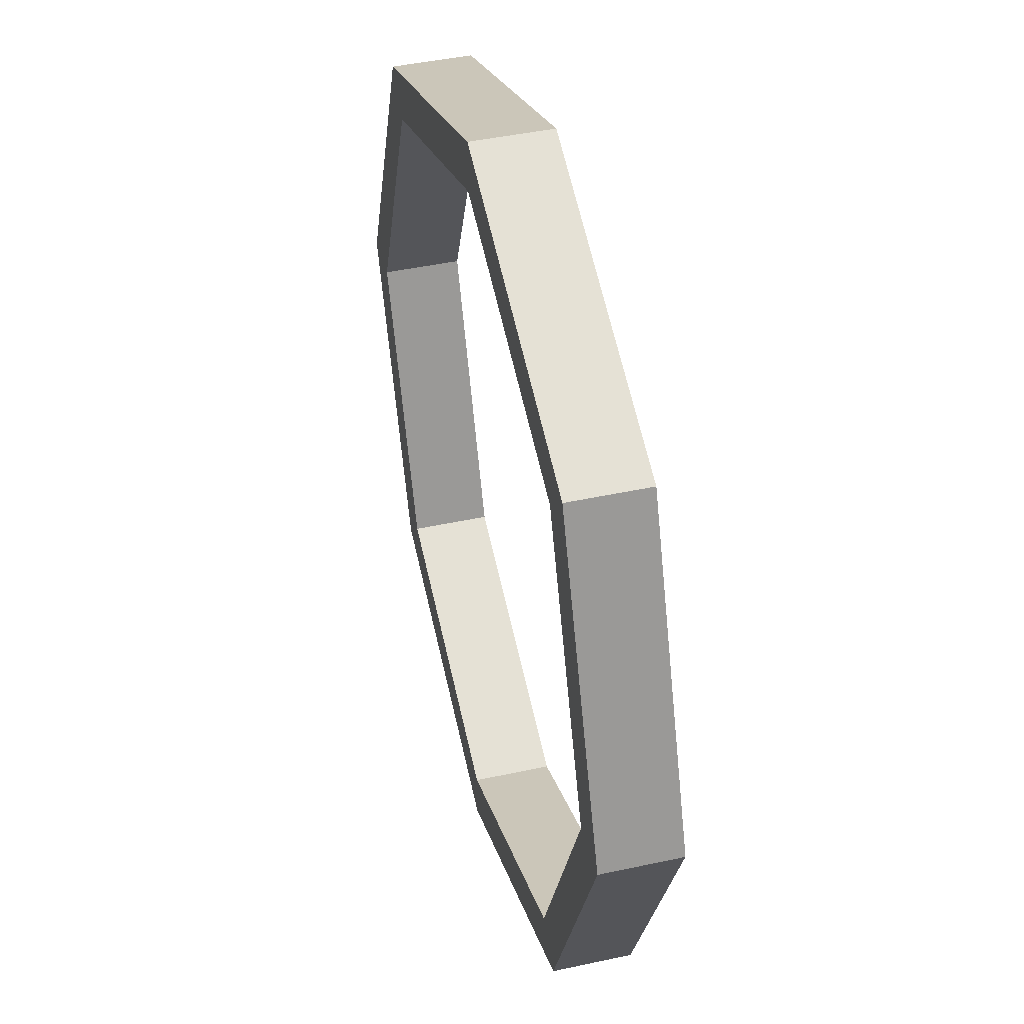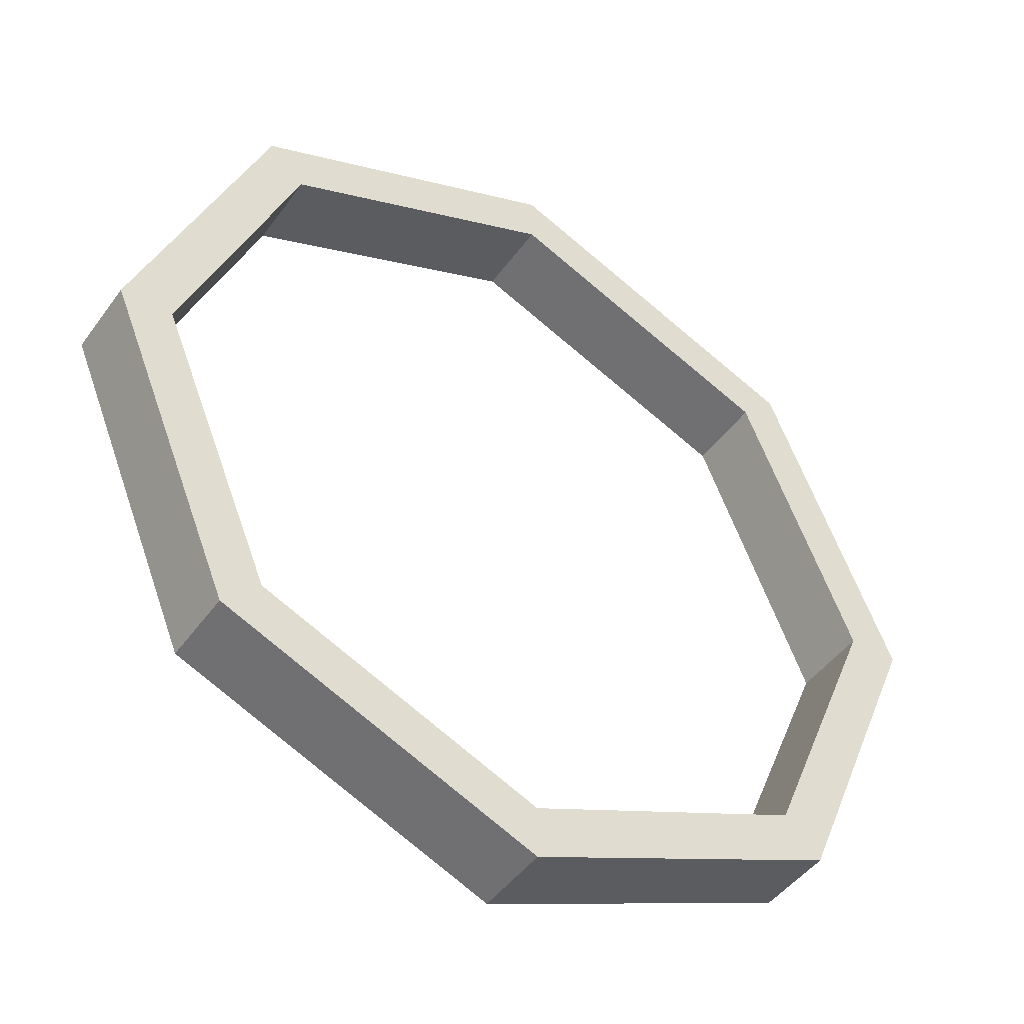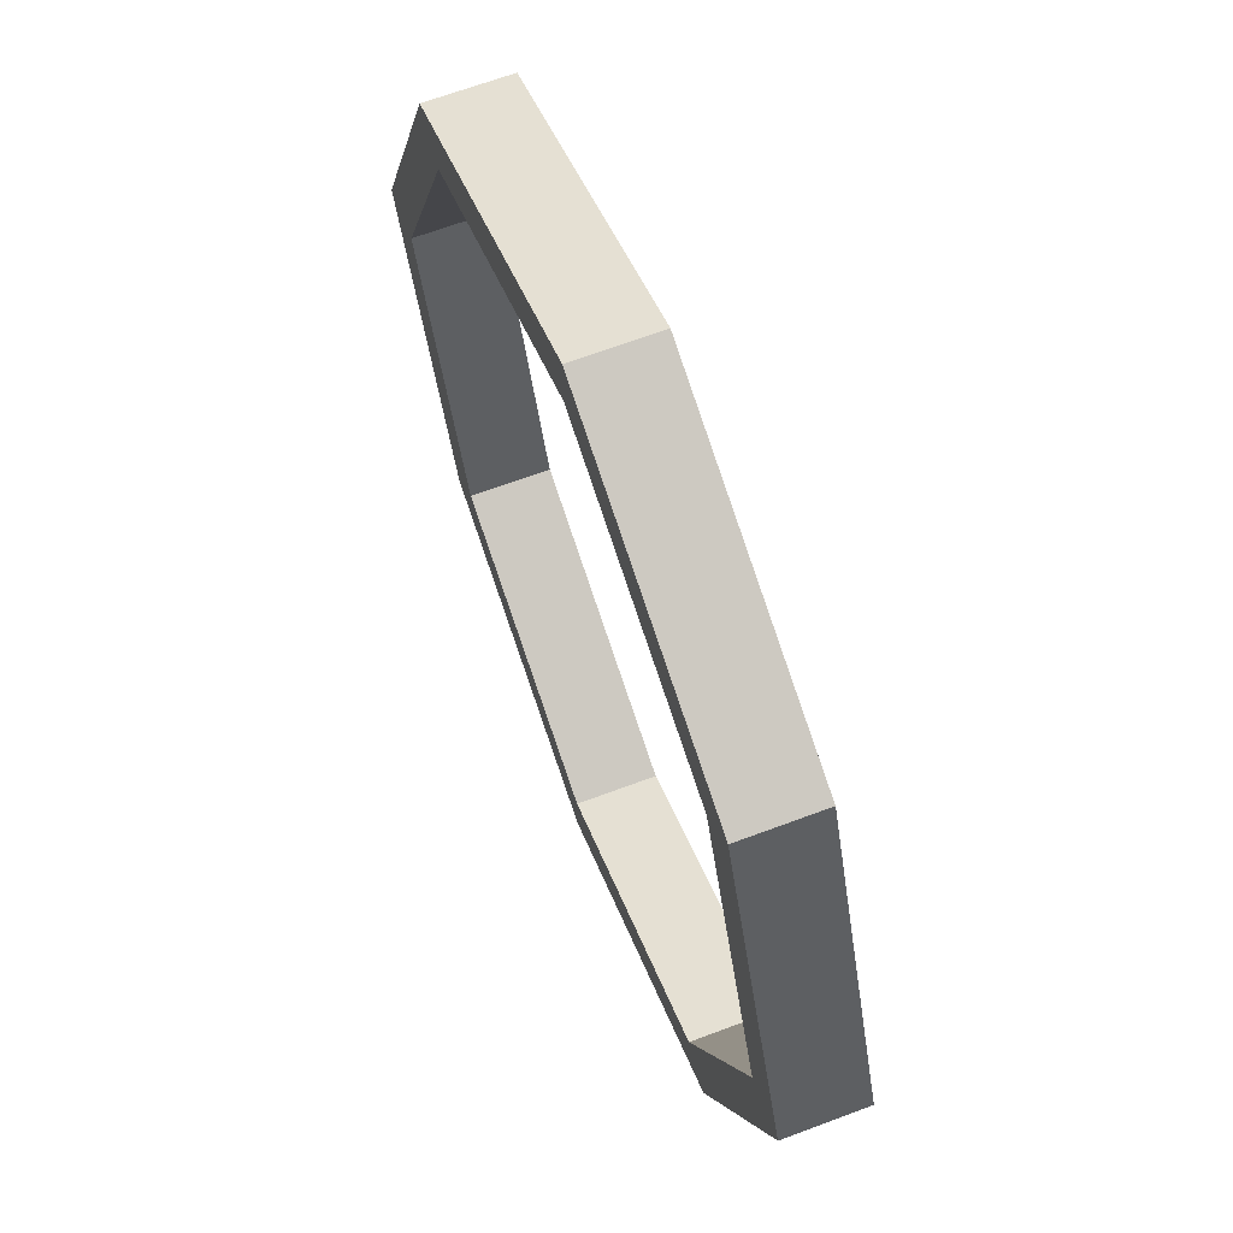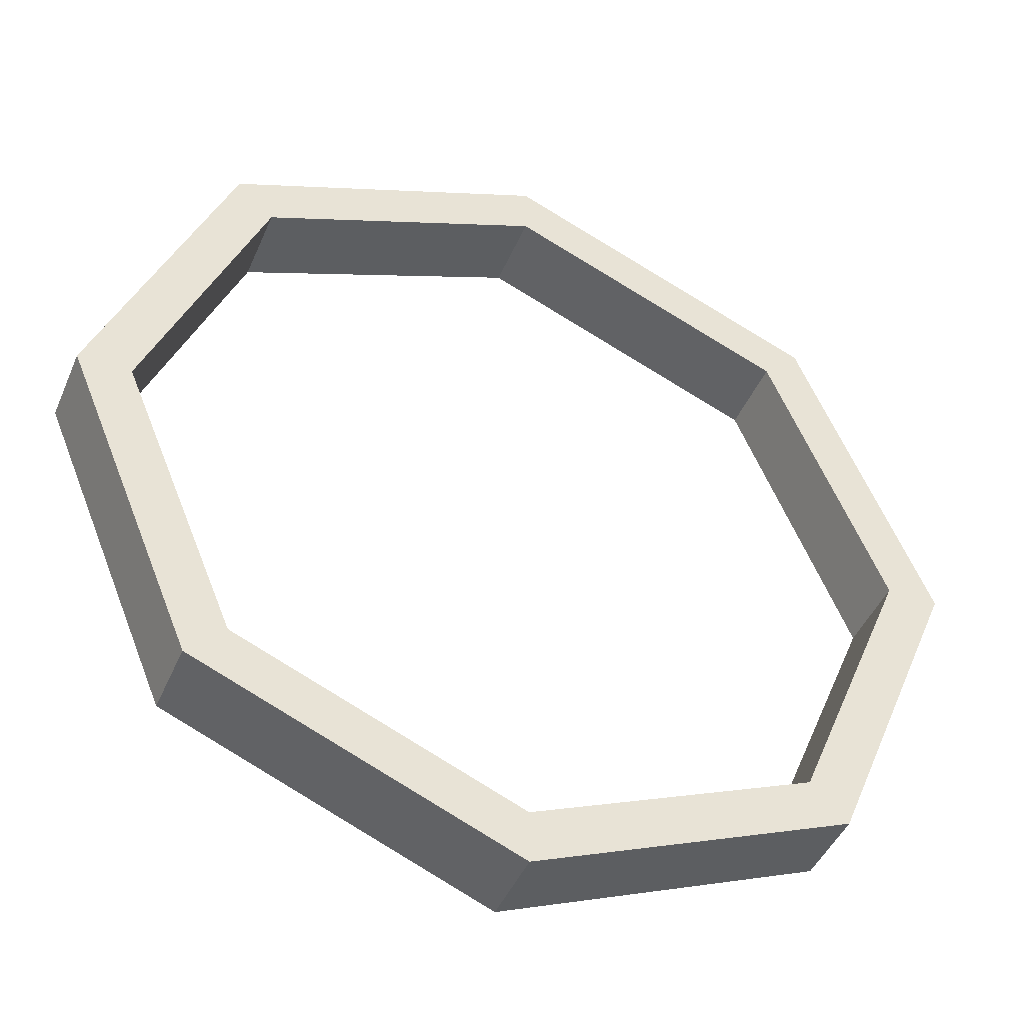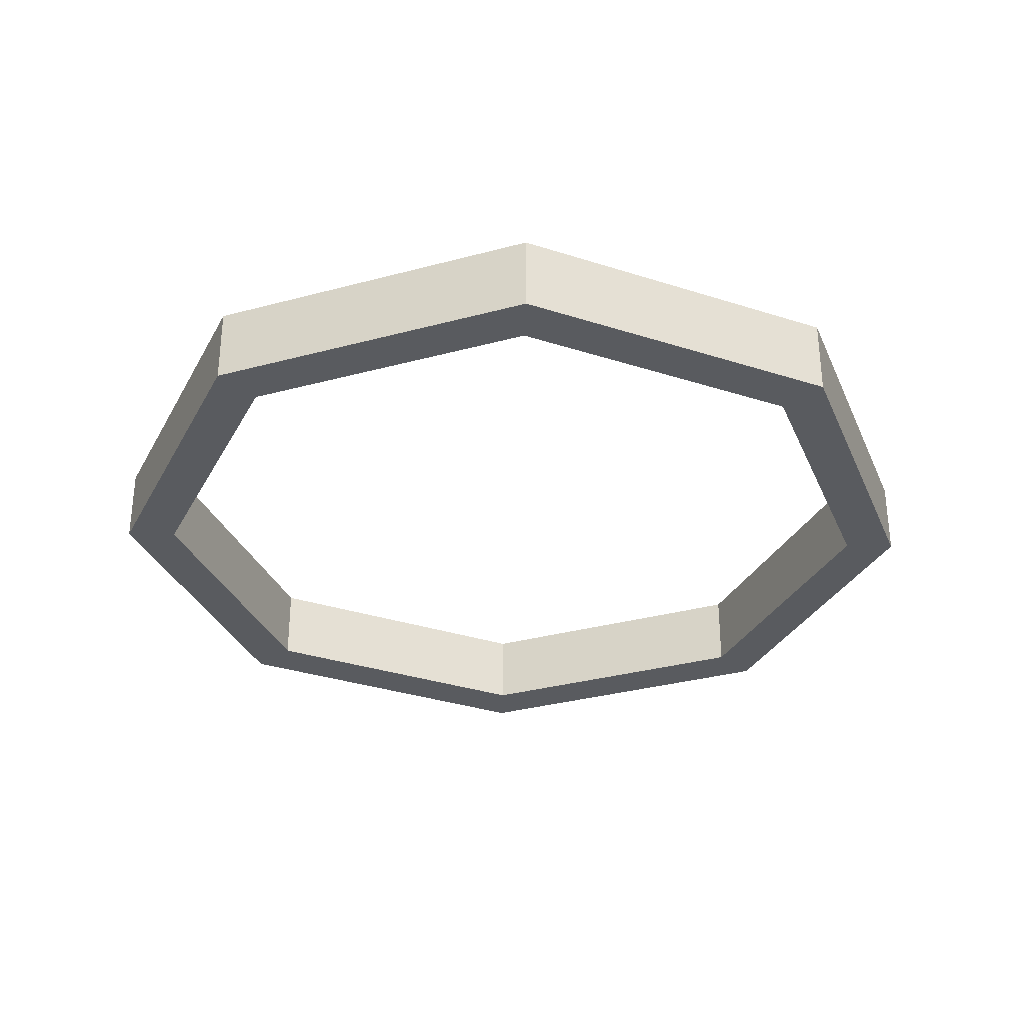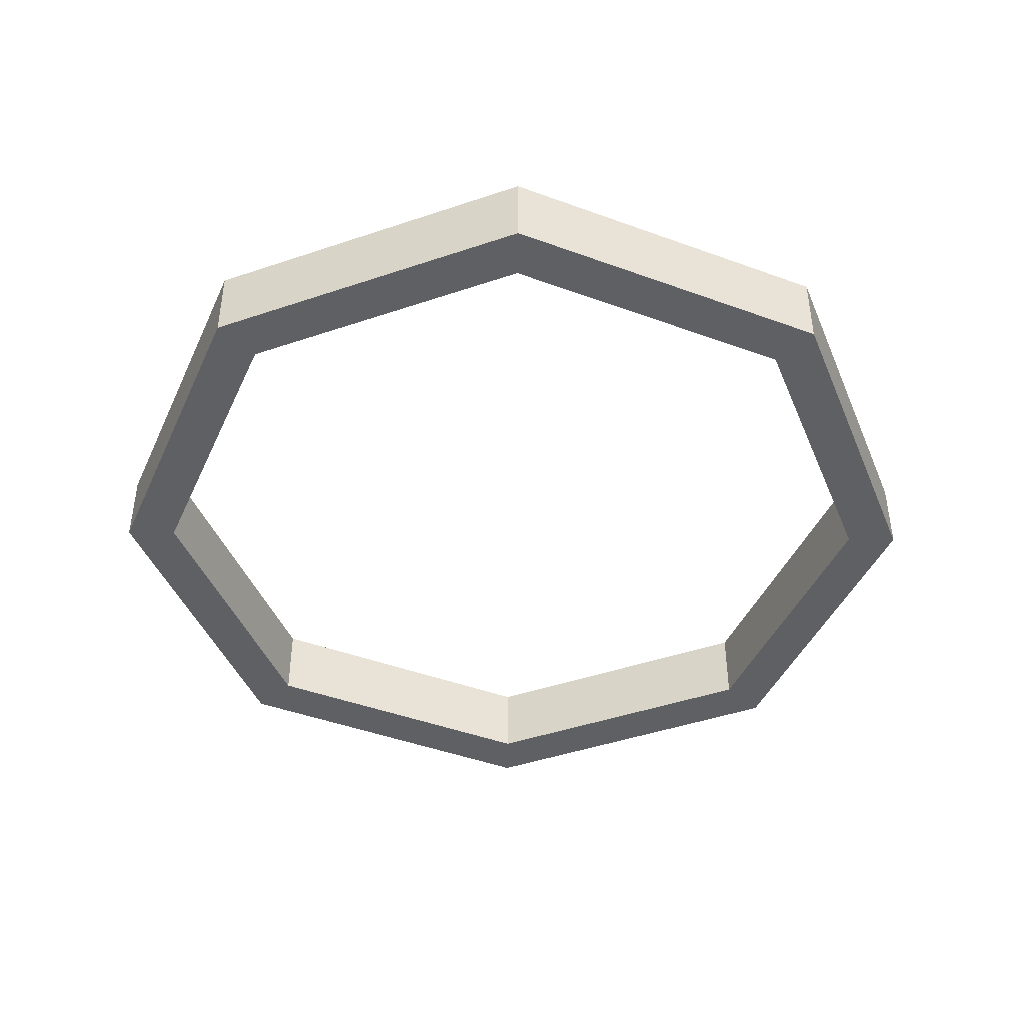
<metadata>
{"format":"obj","ext":"obj","renderer":"f3d","projection":"perspective","resolution":1024,"background":"white","views":[{"elev":44.1,"azim":-104.3,"up":"+Z"},{"elev":-45.6,"azim":-33.5,"up":"+Z"},{"elev":65.9,"azim":-110.7,"up":"+Z"},{"elev":-44.4,"azim":-22.2,"up":"+Z"},{"elev":-32.4,"azim":133.2,"up":"+Y"},{"elev":-44.1,"azim":134.2,"up":"+Y"}]}
</metadata>
<code>
g default
v 36.97 2.846 -1.475
v 34.5 2.846 -2.5
v 32.03 2.846 -1.475
v 31 2.846 1
v 32.03 2.846 3.475
v 34.5 2.846 4.5
v 36.97 2.846 3.475
v 38 2.846 1
v 36.97 2.154 -1.475
v 34.5 2.154 -2.5
v 32.03 2.154 -1.475
v 31 2.154 1
v 32.03 2.154 3.475
v 34.5 2.154 4.5
v 36.97 2.154 3.475
v 38 2.154 1
v 37.3 2.846 -1.802
v 34.5 2.846 -2.962
v 37.3 2.154 -1.802
v 34.5 2.154 -2.962
v 31.7 2.846 -1.802
v 31.7 2.154 -1.802
v 30.54 2.846 1
v 30.54 2.154 1
v 31.7 2.846 3.802
v 31.7 2.154 3.802
v 34.5 2.846 4.962
v 34.5 2.154 4.962
v 37.3 2.846 3.802
v 37.3 2.154 3.802
v 38.46 2.846 1
v 38.46 2.154 1
g pTorus1
f 18 17 19 20
f 21 18 20 22
f 23 21 22 24
f 25 23 24 26
f 27 25 26 28
f 29 27 28 30
f 31 29 30 32
f 17 31 32 19
f 2 10 9 1
f 3 11 10 2
f 4 12 11 3
f 5 13 12 4
f 6 14 13 5
f 7 15 14 6
f 8 16 15 7
f 1 9 16 8
f 2 1 17 18
f 9 10 20 19
f 3 2 18 21
f 10 11 22 20
f 4 3 21 23
f 11 12 24 22
f 5 4 23 25
f 12 13 26 24
f 6 5 25 27
f 13 14 28 26
f 7 6 27 29
f 14 15 30 28
f 8 7 29 31
f 15 16 32 30
f 1 8 31 17
f 16 9 19 32

</code>
